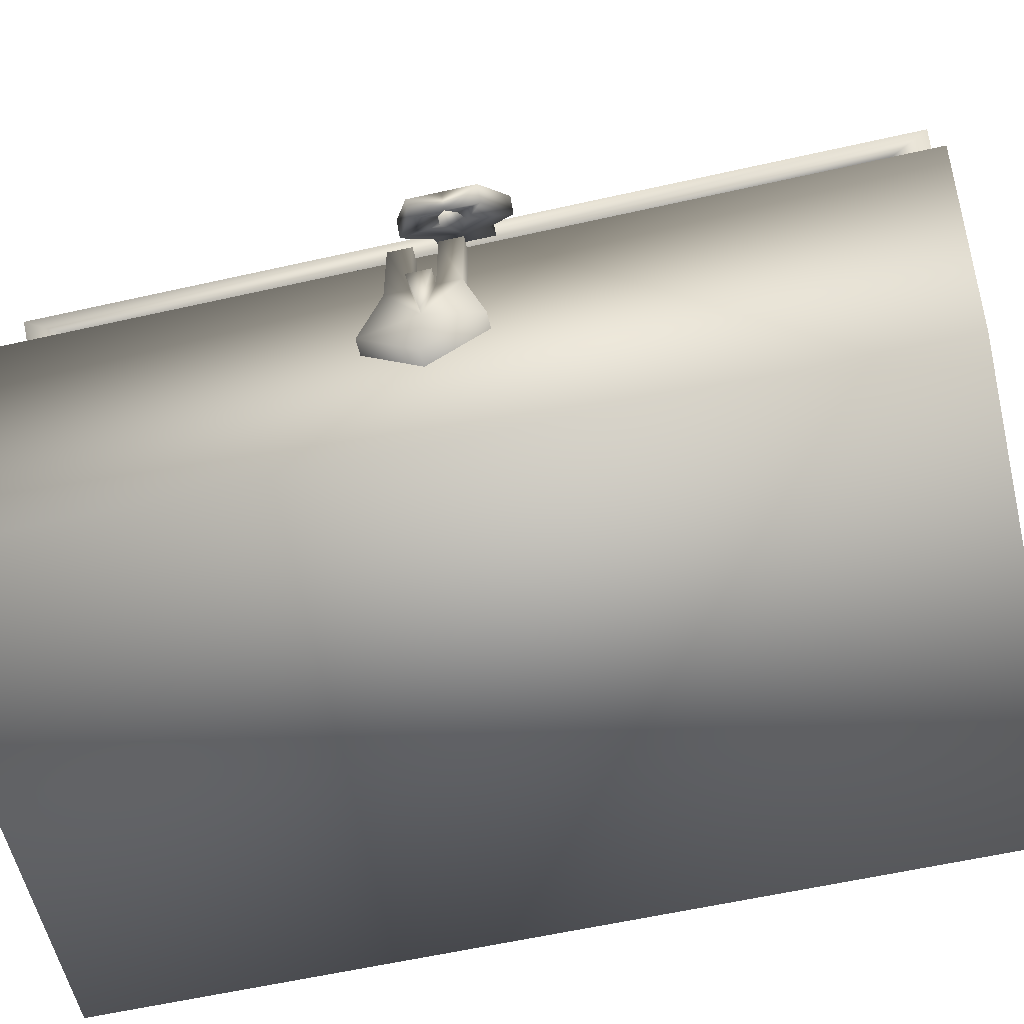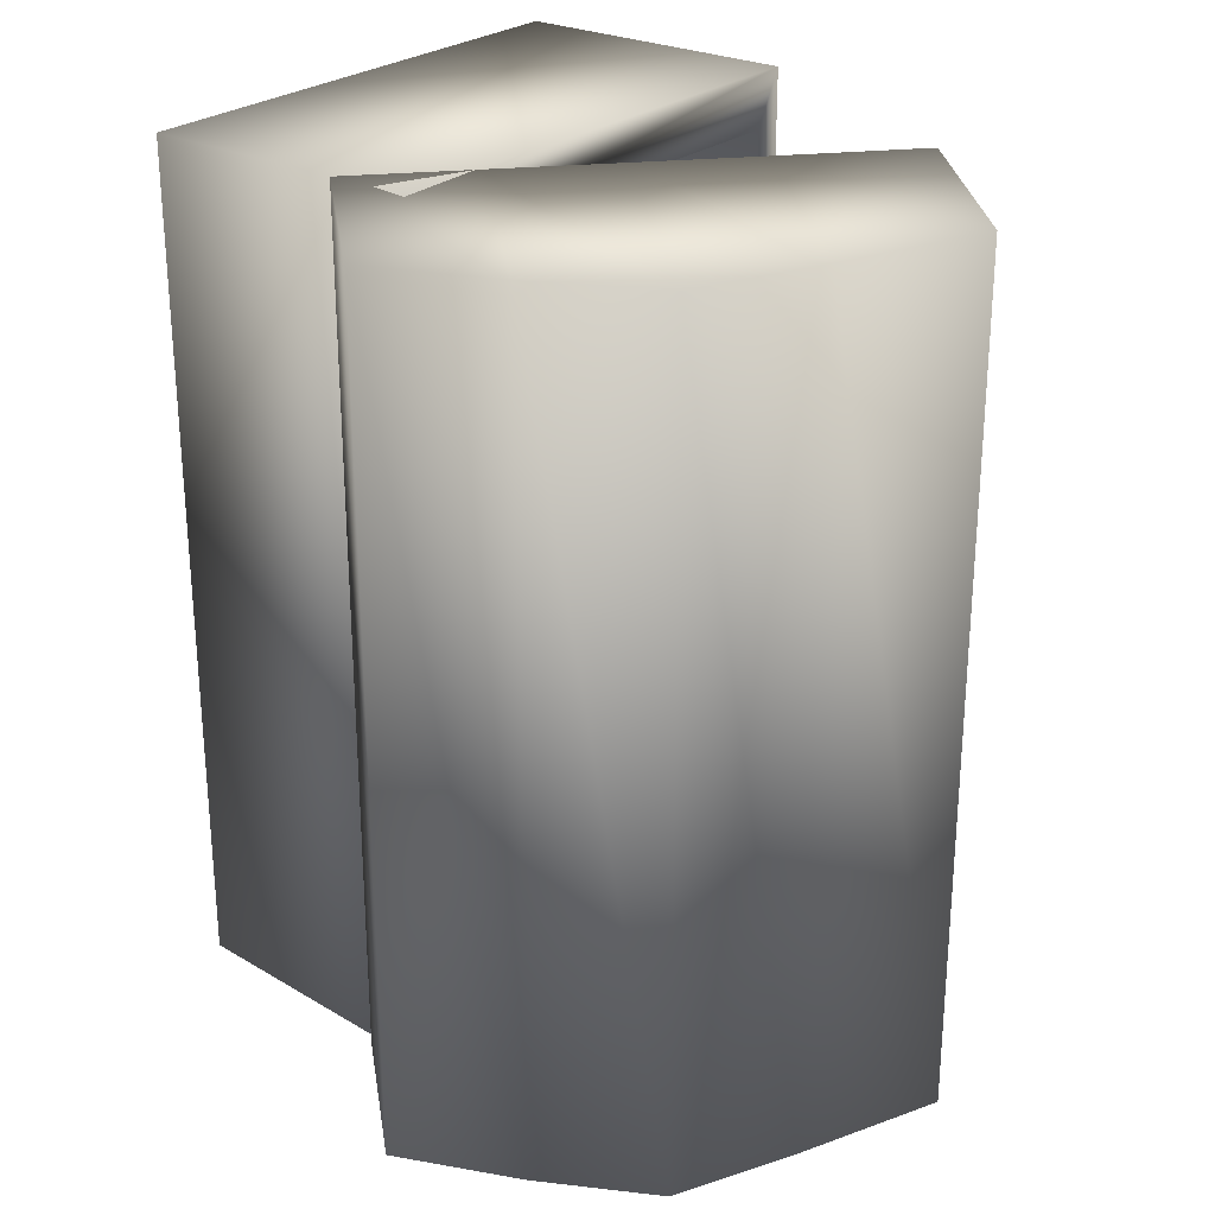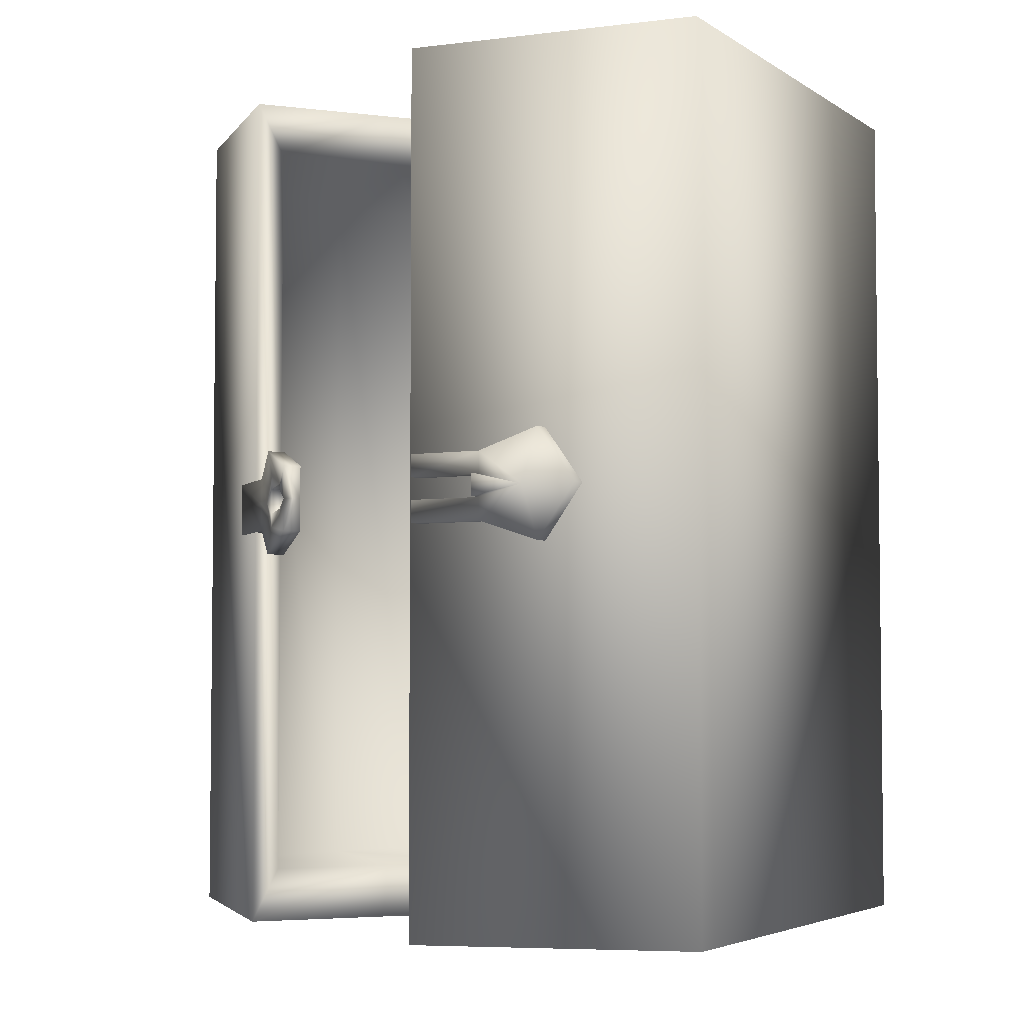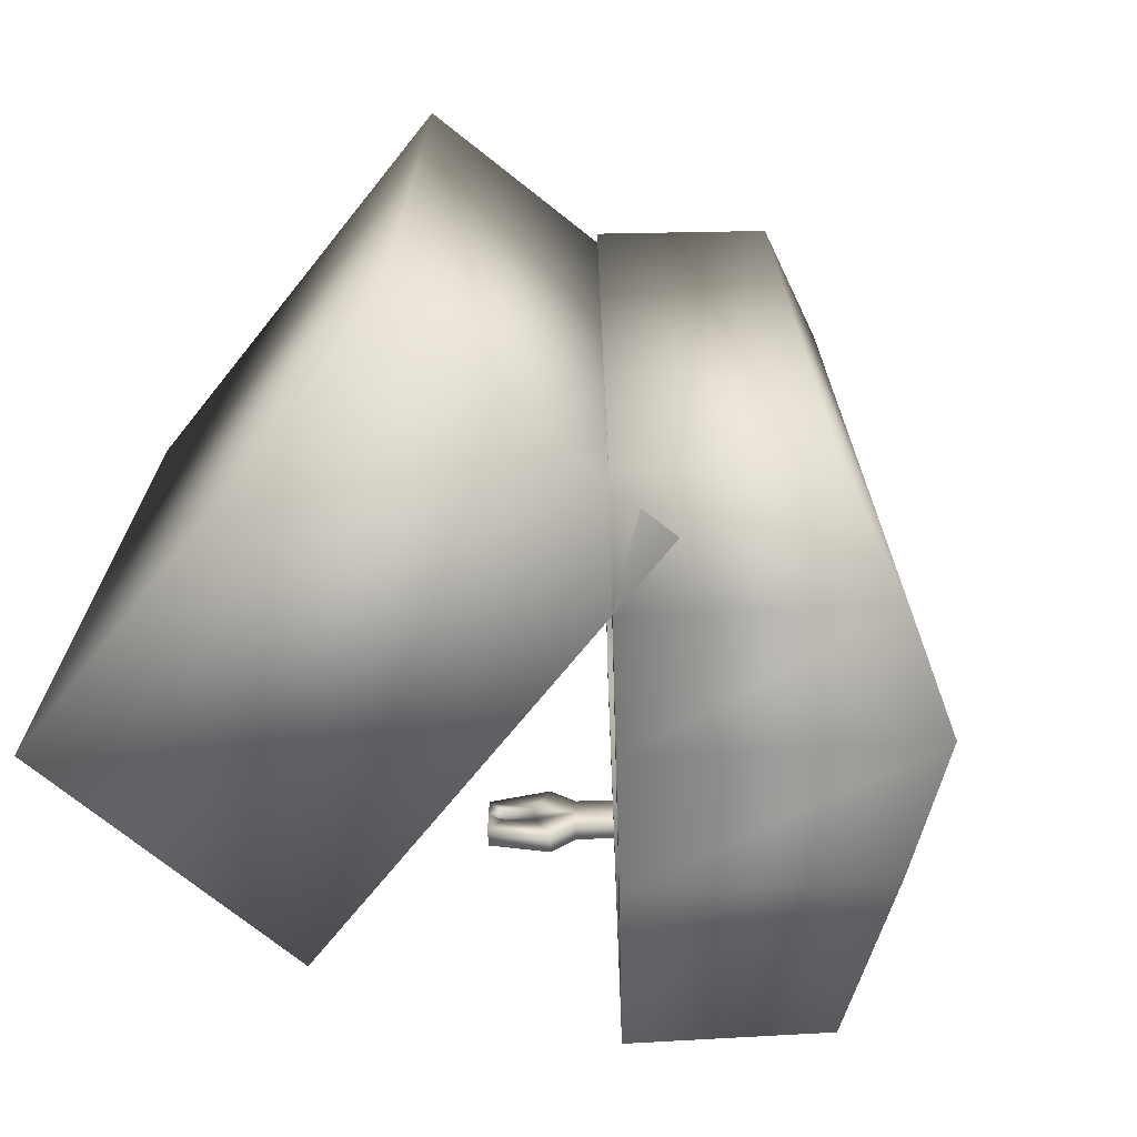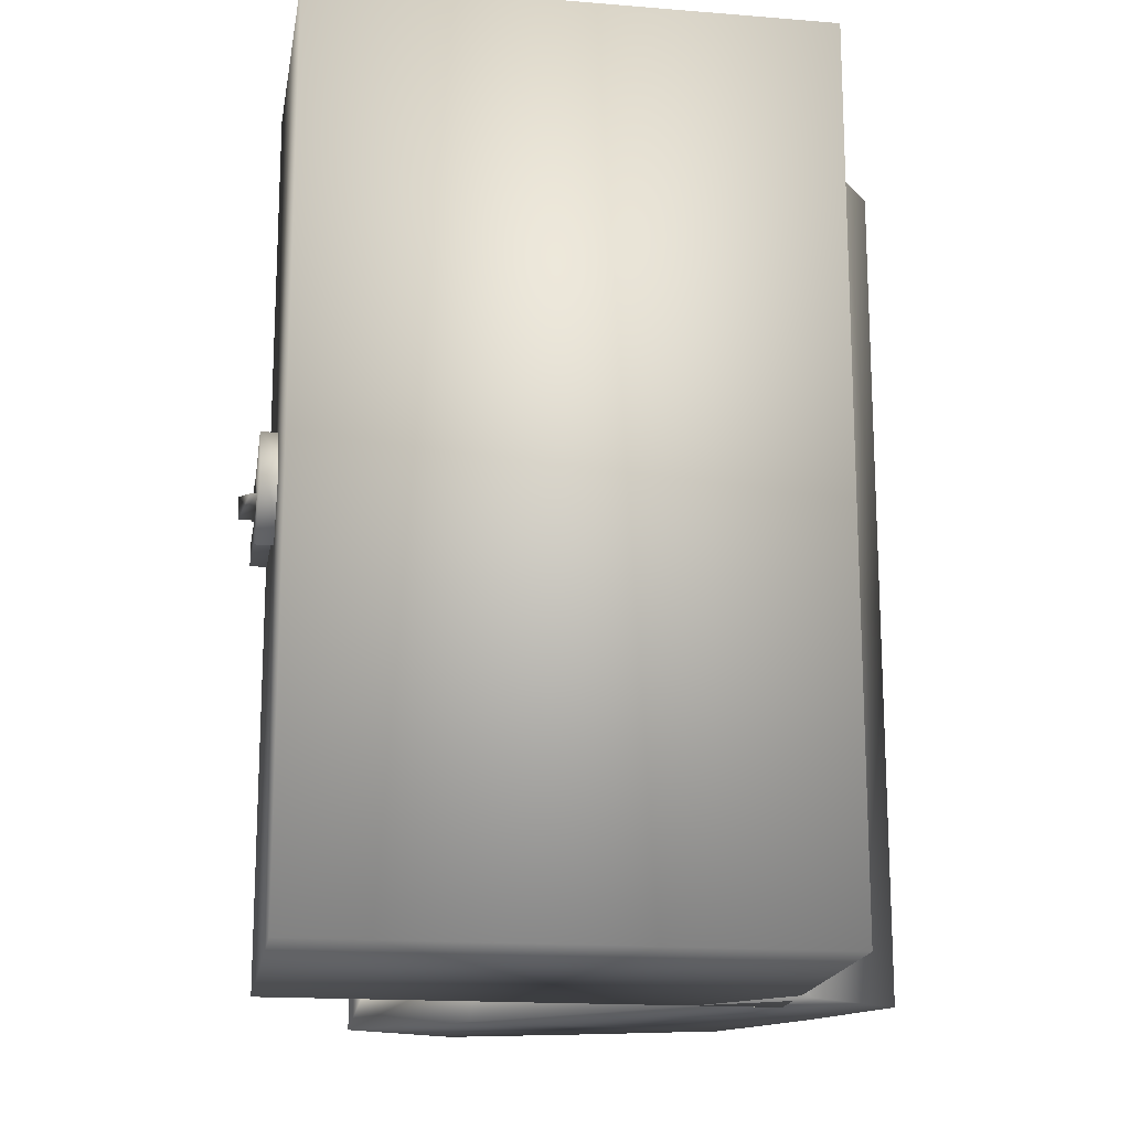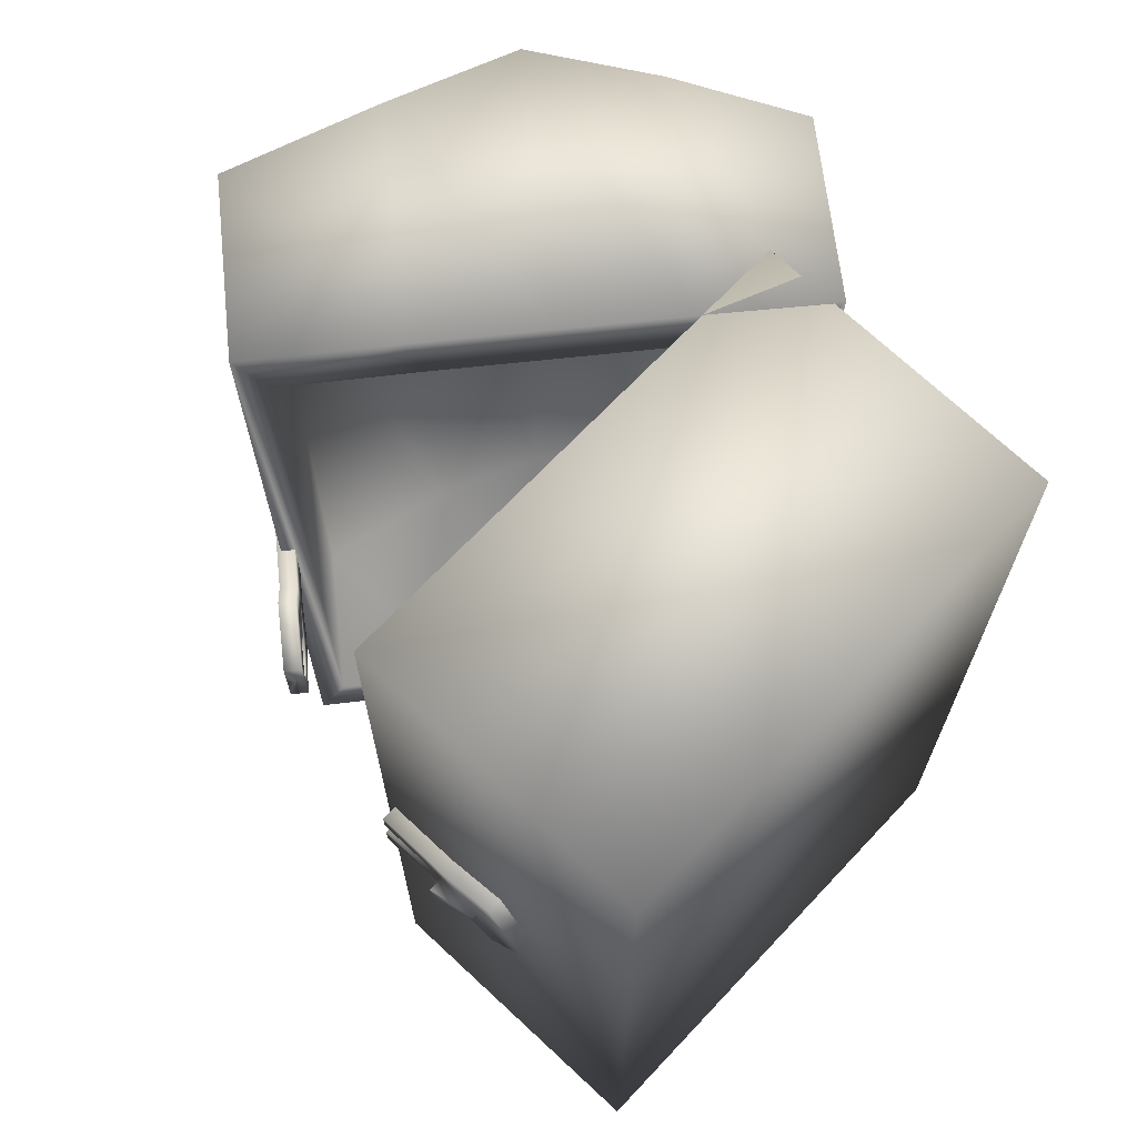
<metadata>
{"format":"obj","ext":"obj","renderer":"f3d","projection":"perspective","resolution":1024,"background":"white","views":[{"elev":-56.8,"azim":103.4,"up":"+Z"},{"elev":27.0,"azim":-49.1,"up":"+Y"},{"elev":-4.3,"azim":118.1,"up":"+Y"},{"elev":-70.1,"azim":-128.8,"up":"+Y"},{"elev":-16.7,"azim":170.6,"up":"+Y"},{"elev":68.0,"azim":133.3,"up":"+Y"}]}
</metadata>
<code>
o chest_Cube.002
v 0.3053 0.4921 0.0429
v -0.1983 0.4921 0.0429
v 0.3053 -0.3831 0.0429
v -0.1983 -0.3831 0.0429
v 0.3053 0.4921 0.3627
v -0.1983 0.4921 0.3627
v 0.3053 -0.3831 0.3627
v -0.1983 -0.3831 0.3627
v -0.2299 -0.4455 0.3627
v -0.2299 -0.434 0.01358
v -0.2299 0.5431 0.01358
v 0.3368 -0.4455 0.3627
v 0.3368 -0.434 0.01358
v 0.3368 0.5431 0.01358
v 0.3368 0.5545 0.3627
v -0.2299 0.5545 0.3627
v 0.3548 0.05451 0.1492
v 0.3548 -0.006896 0.1938
v 0.3548 0.01656 0.266
v 0.3548 0.09246 0.266
v 0.3548 0.1159 0.1938
v 0.3166 0.05451 0.1492
v 0.3166 -0.006896 0.1938
v 0.3166 0.01656 0.266
v 0.3166 0.09246 0.266
v 0.3166 0.1159 0.1938
v 0.3548 0.05451 0.2138
v 0.3548 0.04186 0.266
v 0.3548 0.06716 0.266
v 0.3166 0.04186 0.266
v 0.3166 0.06716 0.266
v 0.3166 0.04186 0.3512
v 0.3548 0.04186 0.3512
v 0.3166 0.01656 0.3512
v 0.3548 0.01656 0.3512
v 0.3548 0.06716 0.3512
v 0.3166 0.06716 0.3512
v 0.3166 0.09246 0.3512
v 0.3548 0.09246 0.3512
v 0.3619 0.05451 0.2138
v 0.372 0.06716 0.266
v 0.372 0.04186 0.266
v 0.1835 0.08522 0.6954
v 0.1686 0.08522 0.6823
v 0.1686 0.05451 0.6823
v 0.1835 0.05451 0.6954
v 0.1686 0.02381 0.6823
v 0.1835 0.02381 0.6954
v 0.2677 0.03936 0.5976
v 0.2437 0.02381 0.625
v 0.2287 0.02381 0.6119
v 0.2677 0.06966 0.5976
v 0.2437 0.08522 0.625
v 0.2287 0.08522 0.6119
v 0.2959 0.05451 0.5352
v 0.2835 0.04354 0.5494
v 0.2835 0.06548 0.5494
v 0.26 0.06934 0.5762
v 0.26 0.03968 0.5762
v 0.2742 0.03968 0.5902
v 0.2984 0.04354 0.5625
v 0.2742 0.06934 0.5902
v 0.2749 0.08482 0.5893
v 0.2604 0.05451 0.6059
v 0.2749 0.02421 0.5893
v 0.2984 0.07324 0.5625
v 0.2984 0.06548 0.5625
v 0.2984 0.03578 0.5625
v 0.2437 0.05451 0.625
v 0.2633 0.1159 0.6026
v 0.3109 0.09246 0.5483
v 0.3109 0.01656 0.5483
v 0.2633 -0.006896 0.6026
v 0.2287 0.05451 0.6119
v 0.2483 0.1159 0.5895
v 0.2959 0.09246 0.5352
v 0.2959 0.01656 0.5352
v 0.2483 -0.006896 0.5895
v 0.3109 0.05451 0.5483
v 0.2959 0.05451 0.5352
v -0.09674 0.4921 0.7339
v -0.216 0.4921 0.6782
v -0.2882 0.4921 0.5704
v -0.09674 -0.3831 0.7339
v -0.216 -0.3831 0.6782
v -0.2882 -0.3831 0.5704
v 0.07298 0.4921 0.5385
v -0.02276 0.4921 0.4567
v -0.1185 0.4921 0.375
v 0.07298 -0.3831 0.5385
v -0.02276 -0.3831 0.4567
v -0.1185 -0.3831 0.375
v -0.1305 -0.4455 0.3648
v -0.02276 -0.4455 0.4567
v 0.08497 -0.4455 0.5487
v -0.3108 -0.434 0.5732
v -0.2351 -0.434 0.7005
v -0.09535 -0.434 0.7571
v -0.3108 0.5431 0.5732
v -0.2351 0.5431 0.7005
v -0.09535 0.5431 0.7571
v -0.1305 0.5545 0.3648
v -0.02276 0.5545 0.4567
v 0.08497 0.5545 0.5487
v 0.06858 0.4921 0.7746
v -0.3336 0.4921 0.433
v 0.06858 -0.3831 0.7746
v -0.3336 -0.3831 0.433
v 0.1879 0.4921 0.6348
v -0.2143 0.4921 0.2932
v 0.1879 -0.3831 0.6348
v -0.2143 -0.3831 0.2932
v -0.3766 -0.434 0.4349
v -0.3766 0.5431 0.4349
v -0.2382 0.5545 0.2728
v 0.2119 -0.4455 0.6552
v 0.2119 0.5545 0.6552
v 0.07351 -0.434 0.8173
v 0.07351 0.5431 0.8173
v -0.2382 -0.4455 0.2728
f 1 2 4 3
f 2 1 5 6
f 8 7 3 4
f 1 3 7 5
f 4 2 6 8
f 11 10 9 16
f 15 12 13 14
f 12 9 10 13
f 14 11 16 15
f 11 14 13 10
f 15 16 6 5
f 16 9 8 6
f 9 12 7 8
f 12 15 5 7
f 27 18 17
f 27 19 18
f 27 21 20
f 27 17 21
f 17 18 23 22
f 18 19 24 23
f 20 21 26 25
f 21 17 22 26
f 19 27 28
f 29 27 20
f 30 28 29 31
f 30 32 33 28
f 28 33 35 19
f 19 35 34 24
f 34 35 33 32
f 29 36 37 31
f 20 39 36 29
f 25 38 39 20
f 37 36 39 38
f 29 41 40 27
f 27 40 42 28
f 28 42 41 29
f 42 40 41
f 74 58 59
f 78 51 74 59
f 75 58 74 54
f 80 77 56 55
f 80 57 76 55
f 76 57 58 75
f 78 59 56 77
f 46 43 44 45
f 48 46 45 47
f 54 74 45 44
f 69 53 43 46
f 53 54 44 43
f 74 51 47 45
f 50 69 46 48
f 51 50 48 47
f 49 65 60
f 64 49 60
f 49 64 69 50
f 65 49 50 73
f 73 50 51 78
f 52 64 62
f 63 52 62
f 52 63 70 53
f 64 52 53 69
f 53 70 75 54
f 79 55 56 61
f 67 57 55 79
f 61 56 59 60
f 62 58 57 67
f 60 59 58 62
f 62 64 60
f 62 67 66 63
f 65 68 61 60
f 70 63 66 71
f 72 68 65 73
f 71 66 67 79
f 79 61 68 72
f 80 79 72 77
f 80 76 71 79
f 70 71 76 75
f 72 73 78 77
f 90 111 116 95
f 91 90 95 94
f 92 91 94 93
f 112 92 93 120
f 89 110 115 102
f 88 89 102 103
f 87 88 103 104
f 109 87 104 117
f 83 86 108 106
f 82 85 86 83
f 81 84 85 82
f 105 107 84 81
f 89 83 106 110
f 88 82 83 89
f 87 81 82 88
f 109 105 81 87
f 90 84 107 111
f 91 85 84 90
f 92 86 85 91
f 112 108 86 92
f 93 96 113 120
f 94 97 96 93
f 95 98 97 94
f 116 118 98 95
f 99 102 115 114
f 100 103 102 99
f 101 104 103 100
f 119 117 104 101
f 96 99 114 113
f 97 100 99 96
f 98 101 100 97
f 118 119 101 98
f 111 109 117 116
f 110 112 120 115
f 109 111 107 105
f 112 110 106 108
f 115 120 113 114
f 119 118 116 117

</code>
